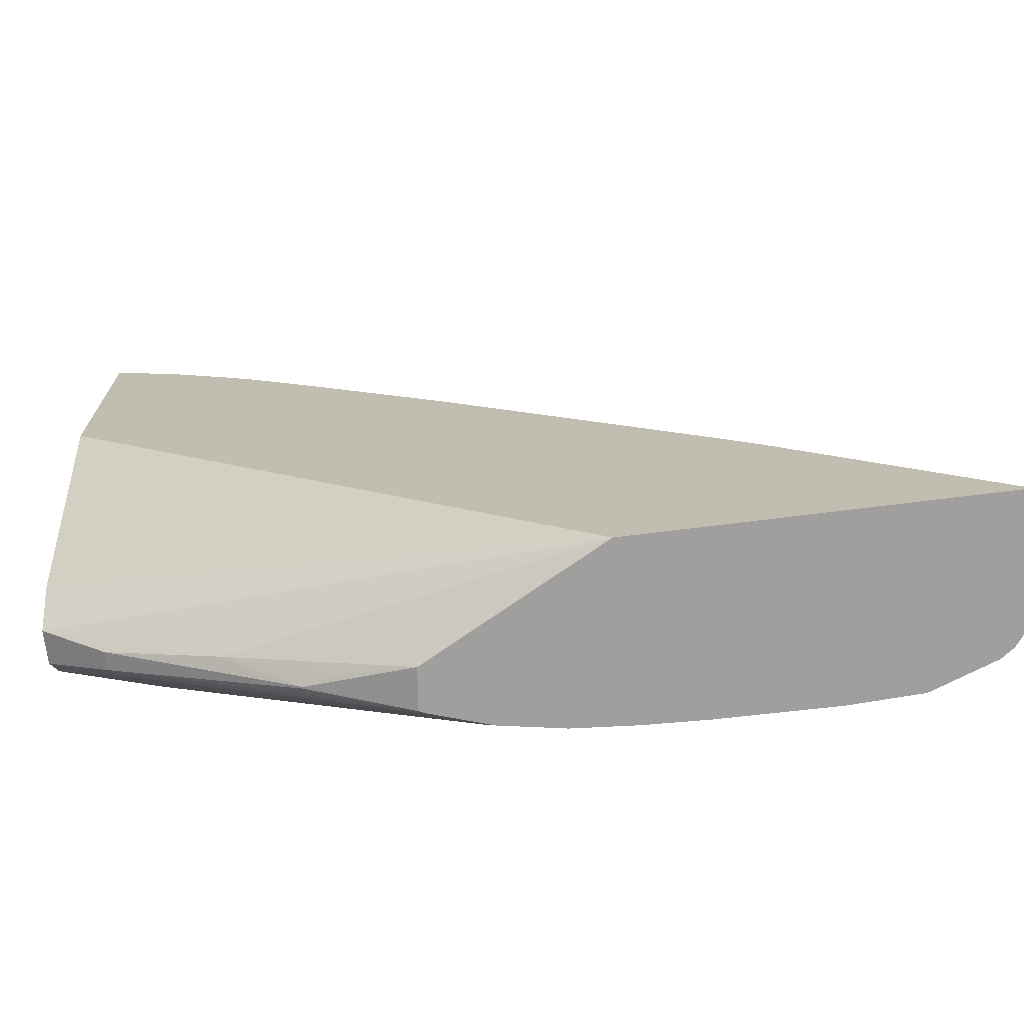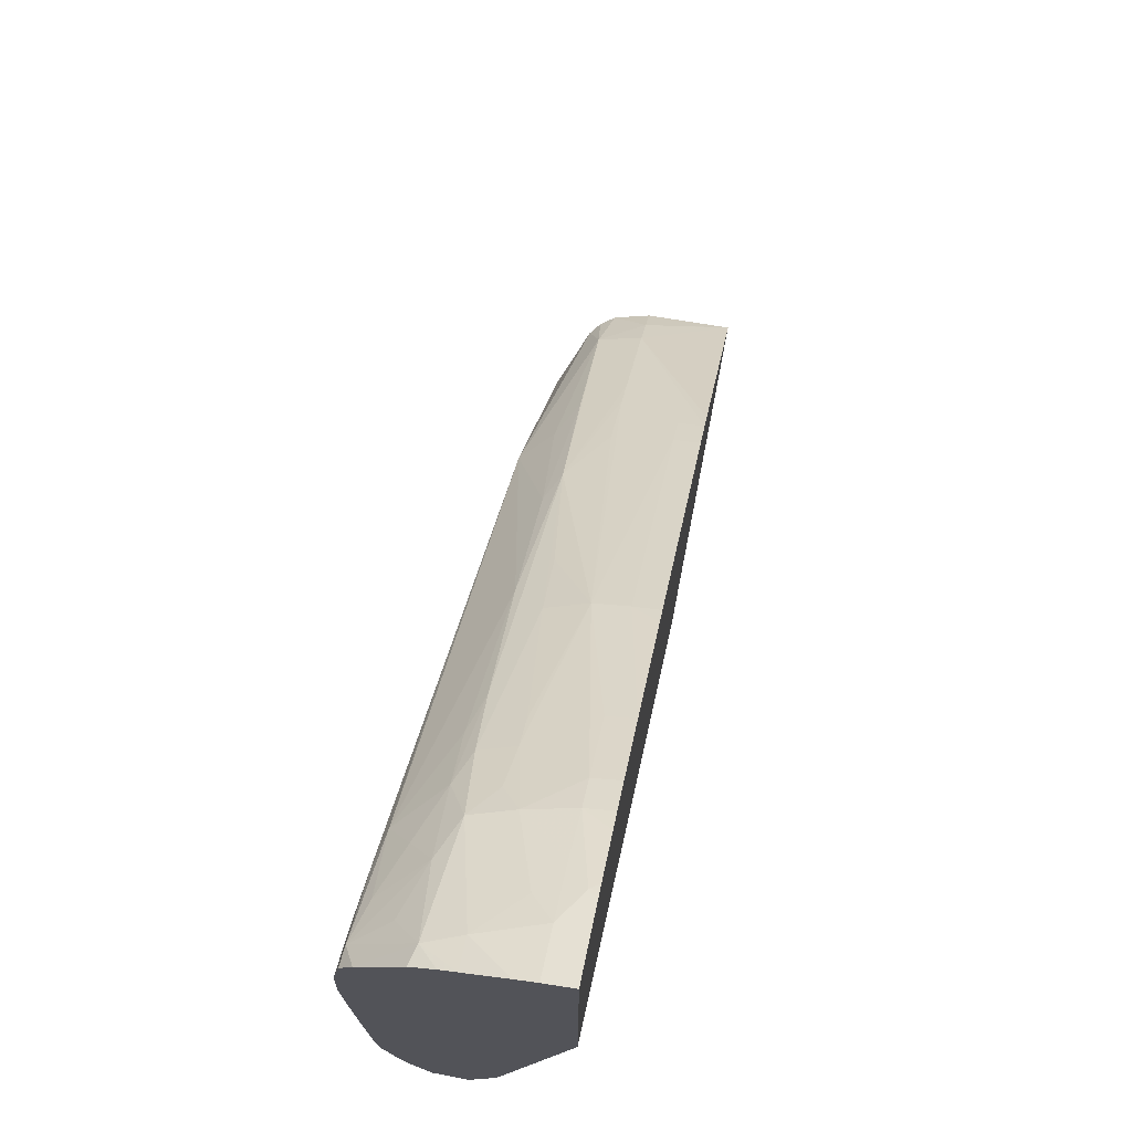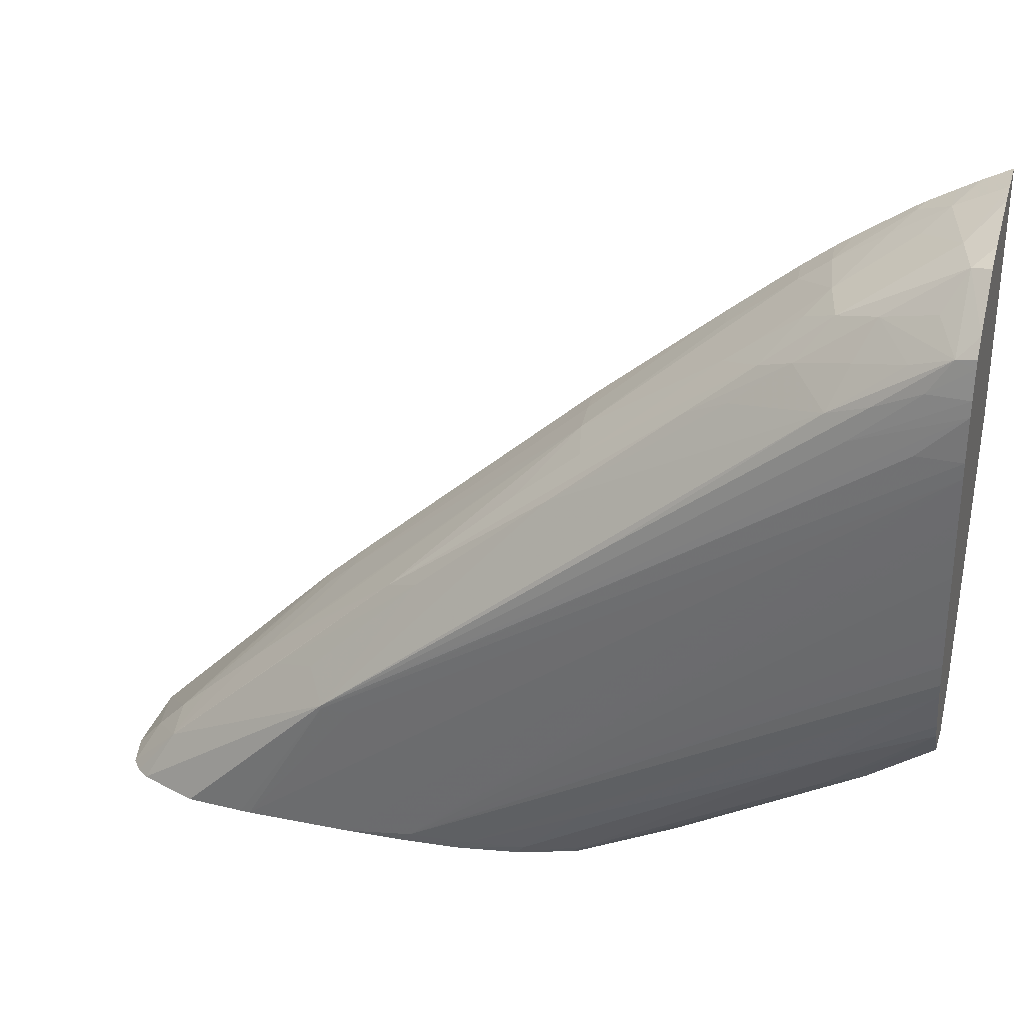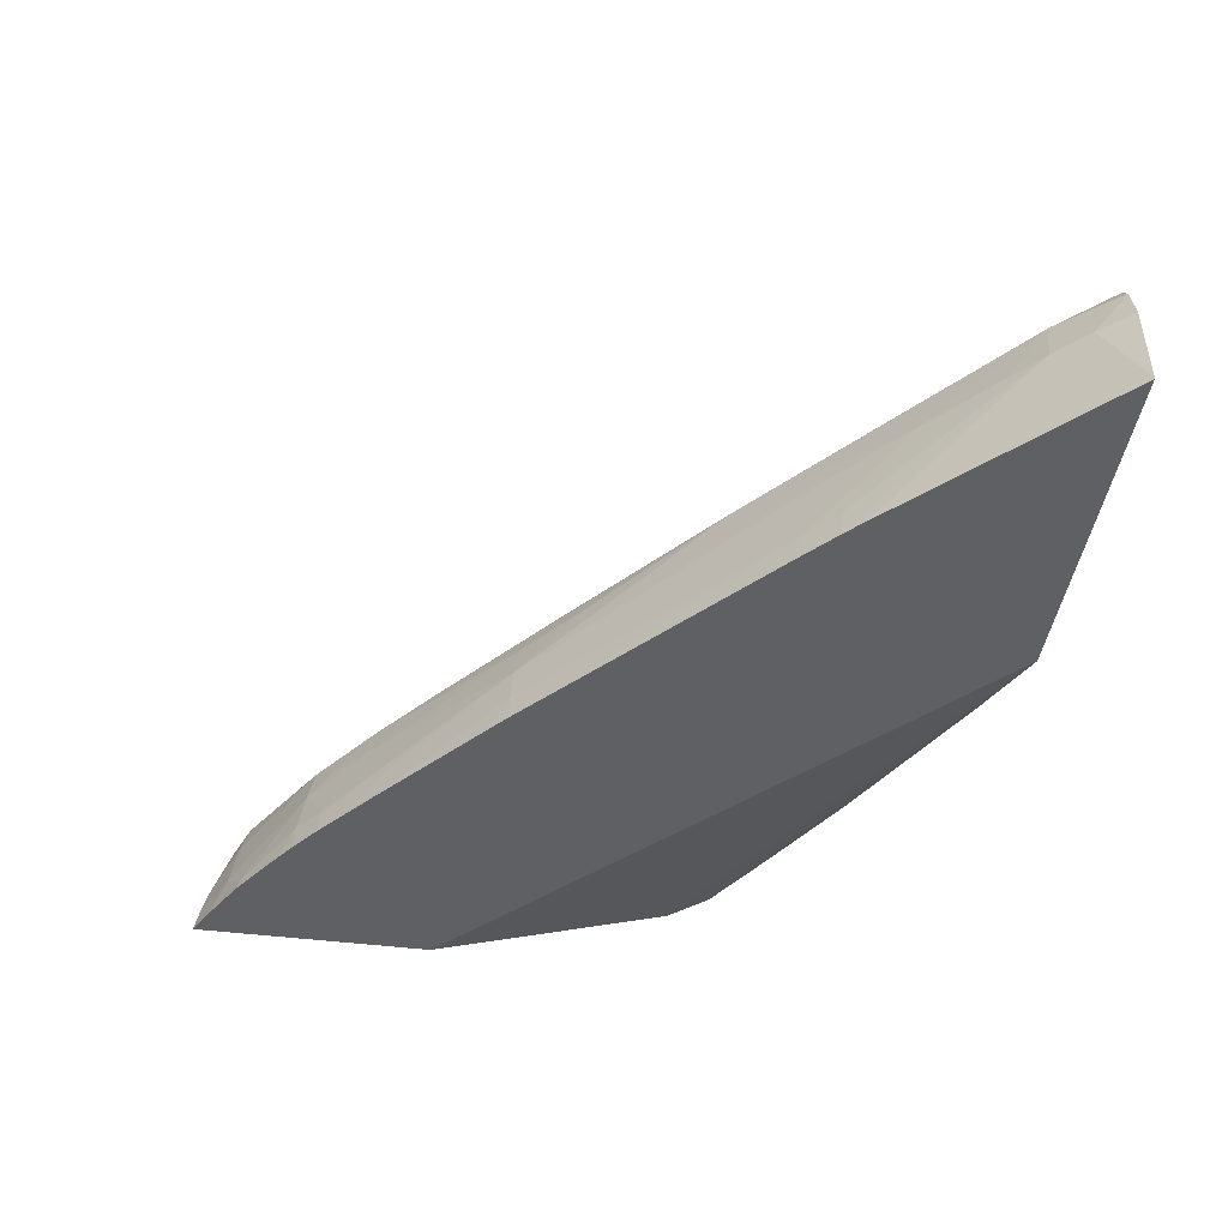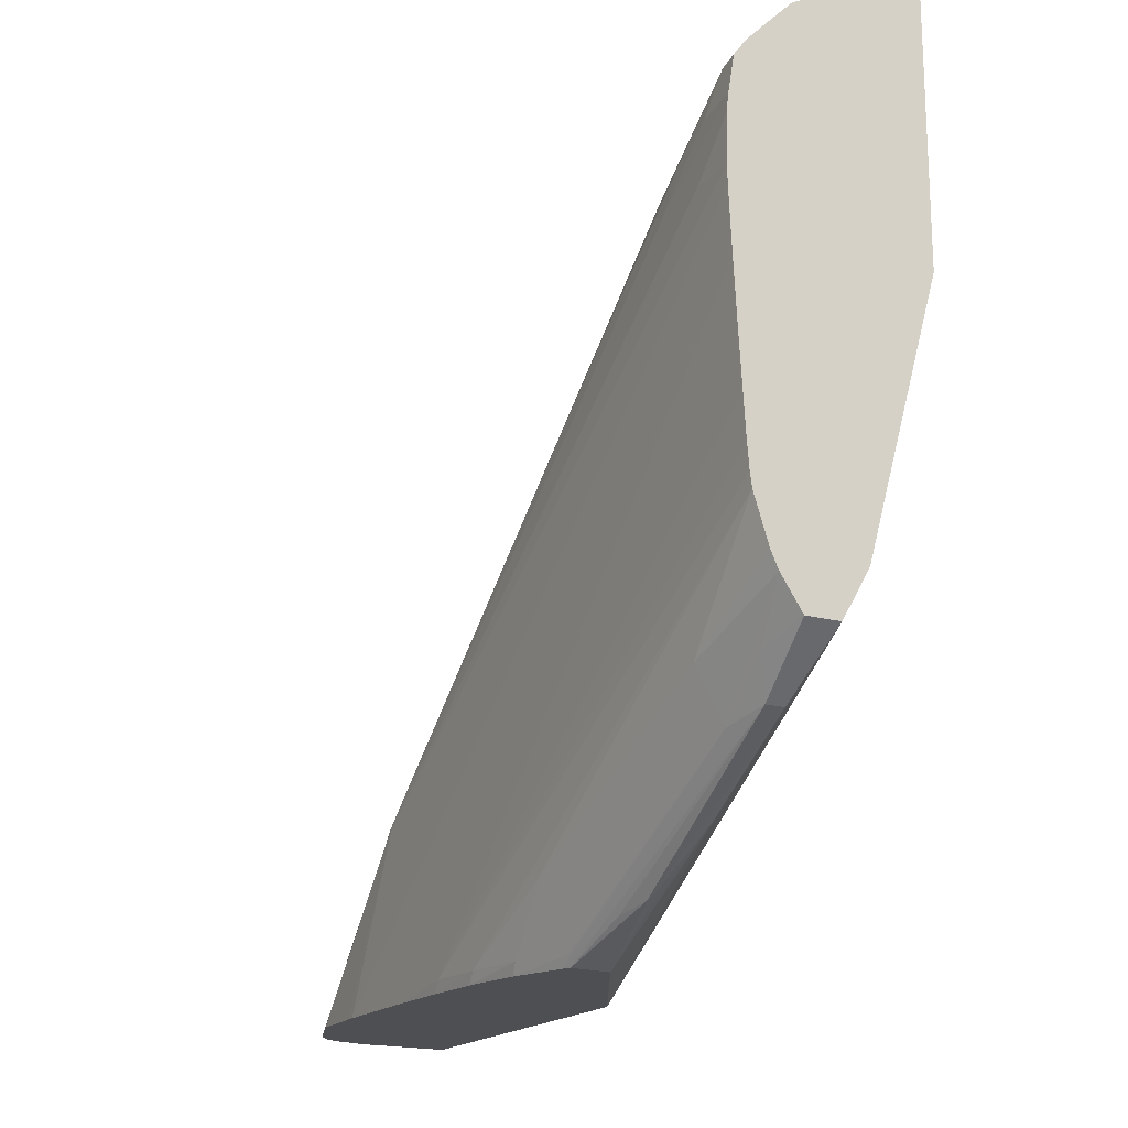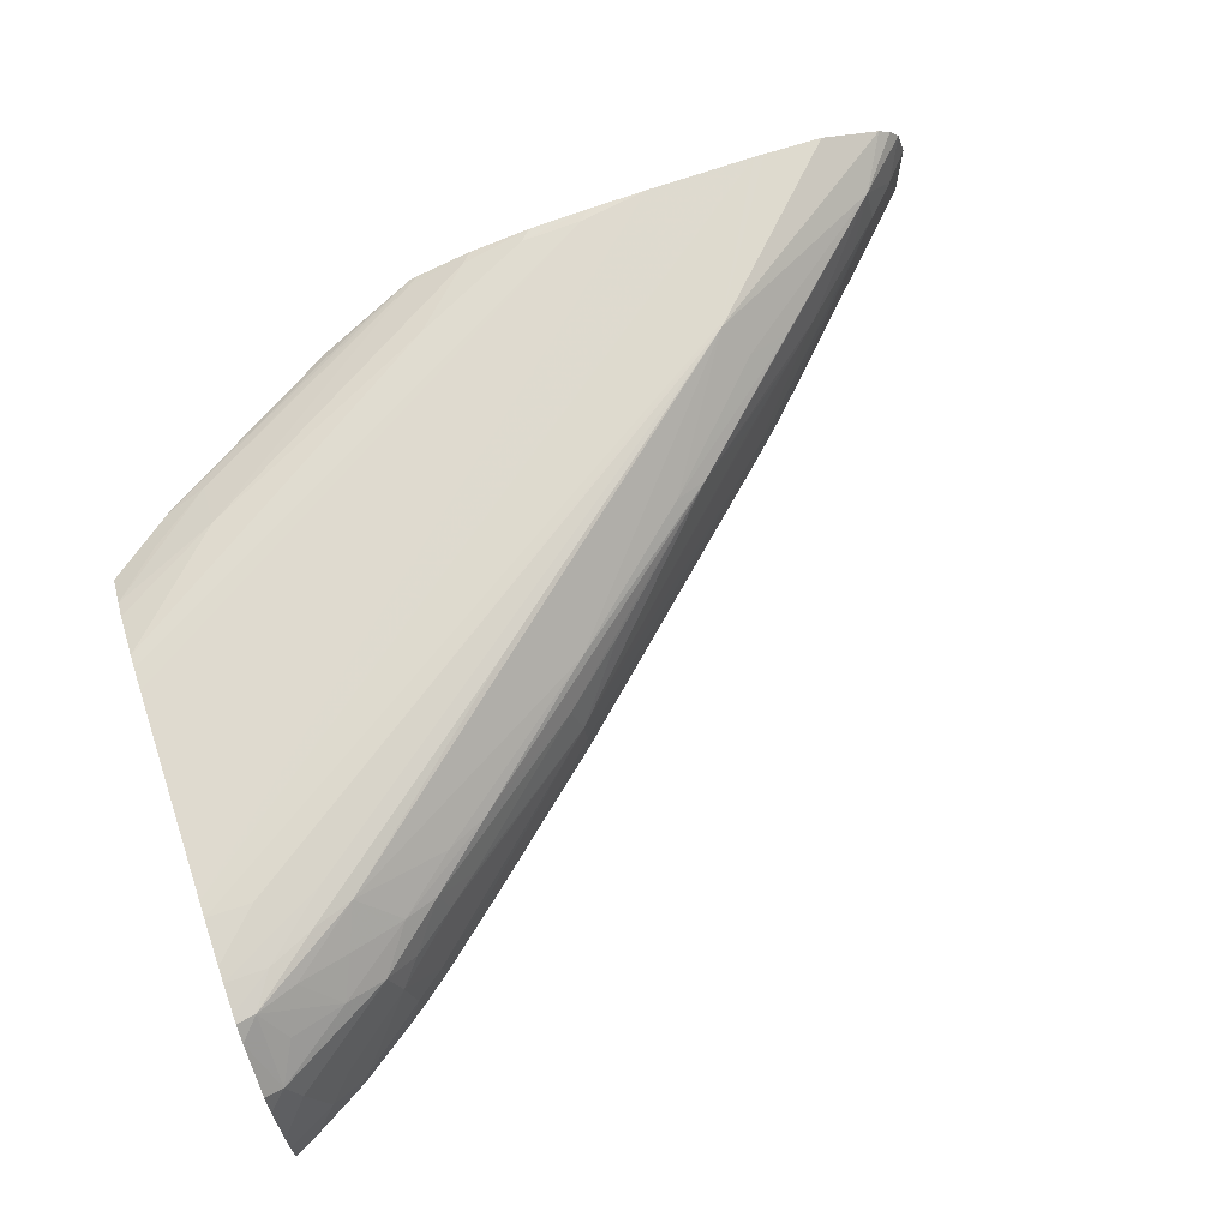
<metadata>
{"format":"obj","ext":"obj","renderer":"f3d","projection":"perspective","resolution":1024,"background":"white","views":[{"elev":-71.3,"azim":-172.9,"up":"+Y"},{"elev":70.1,"azim":101.0,"up":"+Y"},{"elev":30.7,"azim":16.7,"up":"+Y"},{"elev":-43.4,"azim":-98.6,"up":"+Z"},{"elev":-18.1,"azim":61.9,"up":"+Y"},{"elev":72.7,"azim":161.4,"up":"+Z"}]}
</metadata>
<code>
v -0.05123 0.04122 0.003496
v -0.05123 0.04087 0.005117
v -0.05123 0.02685 0.003496
v -0.0526 0.04052 0.003496
v -0.05297 0.03897 0.008533
v -0.05123 0.04053 0.006281
v -0.05404 0.03944 0.005103
v -0.05123 0.01218 0.007649
v -0.08213 -0.002453 0.003496
v -0.05283 0.0404 0.003496
v -0.05231 0.03854 0.01048
v -0.05123 0.03972 0.008533
v -0.05536 0.03826 0.006313
v -0.05953 0.03522 0.007724
v -0.05892 0.0348 0.01005
v -0.05394 0.03978 0.003496
v -0.05548 0.03891 0.003496
v -0.05589 0.03859 0.003983
v -0.05716 0.03749 0.005103
v -0.05123 0.009465 0.009207
v -0.07203 -0.002453 0.008918
v -0.102 -0.002453 0.003496
v -0.0617 0.002916 0.009308
v -0.05659 0.03548 0.01098
v -0.05348 0.03643 0.0119
v -0.05232 0.03505 0.01387
v -0.05123 0.03619 0.01324
v -0.05123 0.03873 0.01074
v -0.05123 0.03939 0.009423
v -0.06002 0.03561 0.005036
v -0.06177 0.03427 0.005036
v -0.06324 0.03199 0.008533
v -0.06074 0.03391 0.008747
v -0.06276 0.03156 0.01048
v -0.06081 0.03233 0.01119
v -0.05594 0.03863 0.003496
v -0.05629 0.0384 0.003496
v -0.05123 0.009465 0.01111
v -0.05501 0.006541 0.009715
v -0.07177 -0.002453 0.01122
v -0.0678 -0.0006149 0.009556
v -0.06601 -9.34e-05 0.01024
v -0.102 -0.002453 0.003662
v -0.1004 -0.0007389 0.008533
v -0.09867 0.001048 0.008533
v -0.09086 0.008828 0.003496
v -0.0576 0.03331 0.0123
v -0.05465 0.03415 0.01331
v -0.05861 0.03097 0.01362
v -0.05628 0.03182 0.01396
v -0.05362 0.03305 0.01409
v -0.05123 0.03475 0.01403
v -0.05123 0.03523 0.01394
v -0.05908 0.03649 0.003496
v -0.06016 0.03573 0.003496
v -0.06191 0.03438 0.003496
v -0.06563 0.03108 0.005036
v -0.07314 0.0245 0.007031
v -0.06499 0.03057 0.008533
v -0.07259 0.02403 0.00936
v -0.0665 0.0283 0.01074
v -0.06408 0.02954 0.01133
v -0.05123 0.01124 0.01231
v -0.05383 0.00858 0.01163
v -0.05501 0.006541 0.01074
v -0.06601 -9.34e-05 0.01032
v -0.0678 -0.0006149 0.01085
v -0.05731 0.005955 0.01131
v -0.07219 -0.002453 0.0114
v -0.1019 -0.002453 0.008533
v -0.1014 -0.002453 0.01062
v -0.09826 0.0006419 0.01112
v -0.09679 0.002796 0.008533
v -0.08979 0.009752 0.005036
v -0.08986 0.009807 0.003496
v -0.06982 0.02109 0.01385
v -0.07405 0.0217 0.01108
v -0.08706 0.006956 0.01379
v -0.05739 0.02974 0.01412
v -0.05123 0.03312 0.0143
v -0.06309 0.0334 0.003496
v -0.06402 0.03263 0.003496
v -0.06577 0.03118 0.003496
v -0.07331 0.02464 0.005036
v -0.08804 0.01136 0.005036
v -0.09141 0.007721 0.008533
v -0.08771 0.01106 0.008533
v -0.08372 0.01409 0.01052
v -0.07638 0.02077 0.009523
v -0.05123 0.01218 0.01274
v -0.05731 0.008679 0.0129
v -0.07141 -0.001885 0.01149
v -0.0754 -0.002453 0.01244
v -0.1008 -0.002453 0.01145
v -0.091 0.007328 0.01088
v -0.09316 0.006139 0.008533
v -0.1 -0.002453 0.01198
v -0.08836 0.008307 0.01193
v -0.08811 0.01143 0.003496
v -0.08178 0.01489 0.01126
v -0.0964 -0.002453 0.01332
v -0.08706 0.006755 0.01379
v -0.05381 0.02966 0.01441
v -0.05123 0.03224 0.01439
v -0.07249 0.02548 0.003496
v -0.07339 0.02471 0.003496
v -0.07416 0.02402 0.003496
v -0.08726 0.0122 0.003496
v -0.05123 0.01471 0.01354
v -0.05381 0.01218 0.01328
v -0.0713 0.001685 0.01313
v -0.07479 -0.001812 0.0126
v -0.07892 -0.002453 0.01304
v -0.09291 -0.002453 0.01347
v -0.09232 -0.002453 0.01349
v -0.08528 0.006776 0.01378
v -0.05123 0.02874 0.01442
v -0.05123 0.02966 0.01445
v -0.05123 0.01552 0.01365
v -0.08178 -0.001812 0.0134
v -0.07829 -0.001812 0.01316
v -0.08242 -0.002453 0.0133
v -0.08592 -0.002453 0.01343
v -0.05123 0.02616 0.0143
v -0.05123 0.01681 0.01376
v -0.05123 0.01727 0.01379
v -0.05123 0.01917 0.0139
v -0.05123 0.02175 0.01406
v -0.05123 0.02266 0.01411
v -0.05123 0.02525 0.01425
f 1 2 6
f 1 6 12
f 1 12 29
f 1 29 28
f 1 28 27
f 1 27 53
f 1 53 52
f 1 52 80
f 1 80 104
f 1 104 118
f 1 118 117
f 1 117 124
f 1 124 130
f 1 130 129
f 1 129 128
f 1 128 127
f 1 127 126
f 1 126 125
f 1 125 119
f 1 119 109
f 1 109 90
f 1 90 63
f 1 63 38
f 1 38 20
f 1 20 8
f 1 8 3
f 1 3 9
f 1 9 22
f 1 22 46
f 1 46 75
f 1 75 99
f 1 99 108
f 1 108 107
f 1 107 106
f 1 106 105
f 1 105 83
f 1 83 82
f 1 82 81
f 1 81 56
f 1 56 55
f 1 55 54
f 1 54 37
f 1 37 36
f 1 36 17
f 1 17 16
f 1 16 10
f 1 10 4
f 1 4 2
f 2 5 6
f 2 4 7
f 2 7 5
f 3 8 9
f 4 10 7
f 5 11 12
f 5 12 6
f 5 7 13
f 5 13 14
f 5 14 15
f 5 15 11
f 7 16 17
f 7 17 18
f 7 18 19
f 7 19 13
f 7 10 16
f 8 20 9
f 9 21 40
f 9 40 69
f 9 69 93
f 9 93 113
f 9 113 122
f 9 122 123
f 9 123 115
f 9 115 114
f 9 114 101
f 9 101 97
f 9 97 94
f 9 94 71
f 9 71 70
f 9 70 43
f 9 43 22
f 9 20 23
f 9 23 21
f 11 24 25
f 11 25 26
f 11 26 27
f 11 27 28
f 11 28 29
f 11 29 12
f 11 15 24
f 13 19 14
f 14 30 31
f 14 31 32
f 14 32 33
f 14 33 15
f 14 19 30
f 15 33 34
f 15 34 35
f 15 35 24
f 17 36 18
f 18 36 37
f 18 37 30
f 18 30 19
f 20 38 65
f 20 65 39
f 20 39 23
f 21 23 41
f 21 41 42
f 21 42 40
f 22 43 44
f 22 44 45
f 22 45 46
f 23 39 42
f 23 42 41
f 24 47 48
f 24 48 26
f 24 26 25
f 24 35 47
f 26 48 49
f 26 49 50
f 26 50 51
f 26 51 52
f 26 52 53
f 26 53 27
f 30 37 54
f 30 54 55
f 30 55 56
f 30 56 31
f 31 56 57
f 31 57 58
f 31 58 32
f 32 34 33
f 32 58 59
f 32 59 34
f 34 59 60
f 34 60 61
f 34 61 35
f 35 61 62
f 35 62 49
f 35 49 47
f 38 63 64
f 38 64 65
f 39 65 66
f 39 66 42
f 40 66 67
f 40 67 65
f 40 65 68
f 40 68 69
f 40 42 66
f 43 70 44
f 44 70 71
f 44 71 72
f 44 72 45
f 45 72 73
f 45 73 74
f 45 74 75
f 45 75 46
f 47 49 48
f 49 76 50
f 49 62 77
f 49 77 78
f 49 78 76
f 50 76 79
f 50 79 51
f 51 80 52
f 51 79 80
f 56 81 57
f 57 81 82
f 57 82 83
f 57 83 58
f 58 84 85
f 58 85 86
f 58 86 87
f 58 87 88
f 58 88 89
f 58 89 60
f 58 60 59
f 58 83 84
f 60 89 88
f 60 88 61
f 61 88 77
f 61 77 62
f 63 90 91
f 63 91 68
f 63 68 64
f 64 68 65
f 65 67 66
f 68 91 92
f 68 92 69
f 69 92 93
f 71 94 72
f 72 95 88
f 72 88 96
f 72 96 73
f 72 94 97
f 72 97 78
f 72 78 98
f 72 98 95
f 73 96 74
f 74 96 85
f 74 85 99
f 74 99 75
f 76 78 79
f 77 88 100
f 77 100 78
f 78 100 98
f 78 97 101
f 78 101 102
f 78 102 103
f 78 103 104
f 78 104 79
f 79 104 80
f 83 105 84
f 84 105 106
f 84 106 107
f 84 107 85
f 85 108 99
f 85 96 86
f 85 107 108
f 86 96 88
f 86 88 87
f 88 95 100
f 90 109 91
f 91 109 110
f 91 110 111
f 91 111 112
f 91 112 92
f 92 112 93
f 93 112 113
f 95 98 100
f 101 114 102
f 102 114 115
f 102 115 116
f 102 116 117
f 102 117 118
f 102 118 103
f 103 118 104
f 109 119 120
f 109 120 121
f 109 121 111
f 109 111 110
f 111 121 112
f 112 121 113
f 113 121 122
f 115 123 117
f 115 117 116
f 117 123 120
f 117 120 124
f 119 125 120
f 120 123 122
f 120 122 121
f 120 125 126
f 120 126 127
f 120 127 128
f 120 128 129
f 120 129 130
f 120 130 124

</code>
